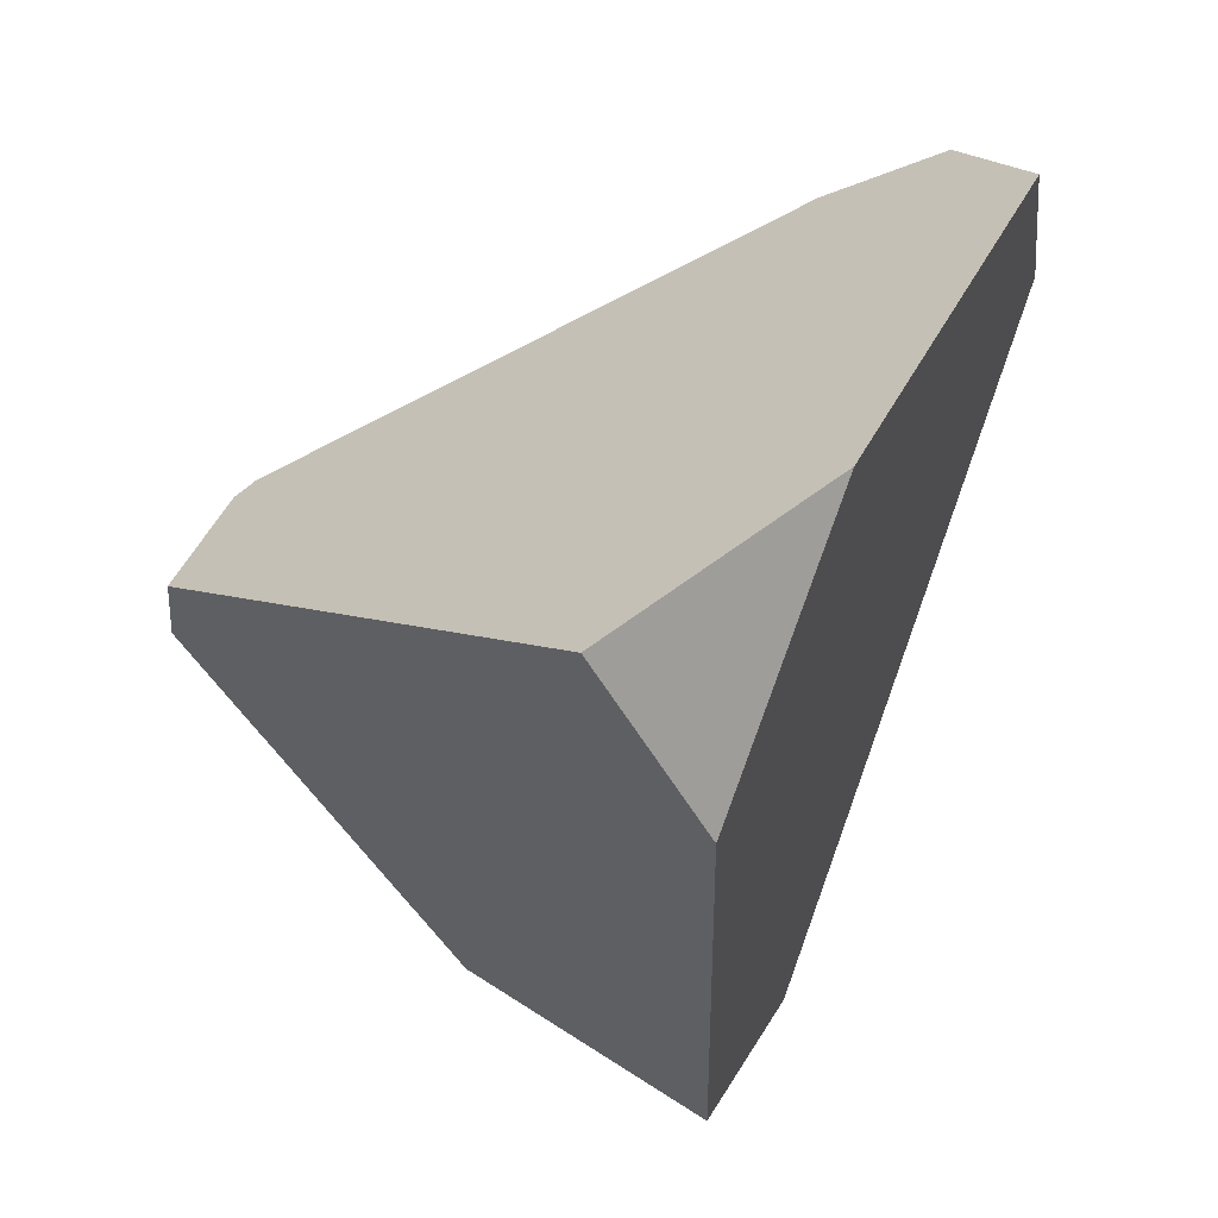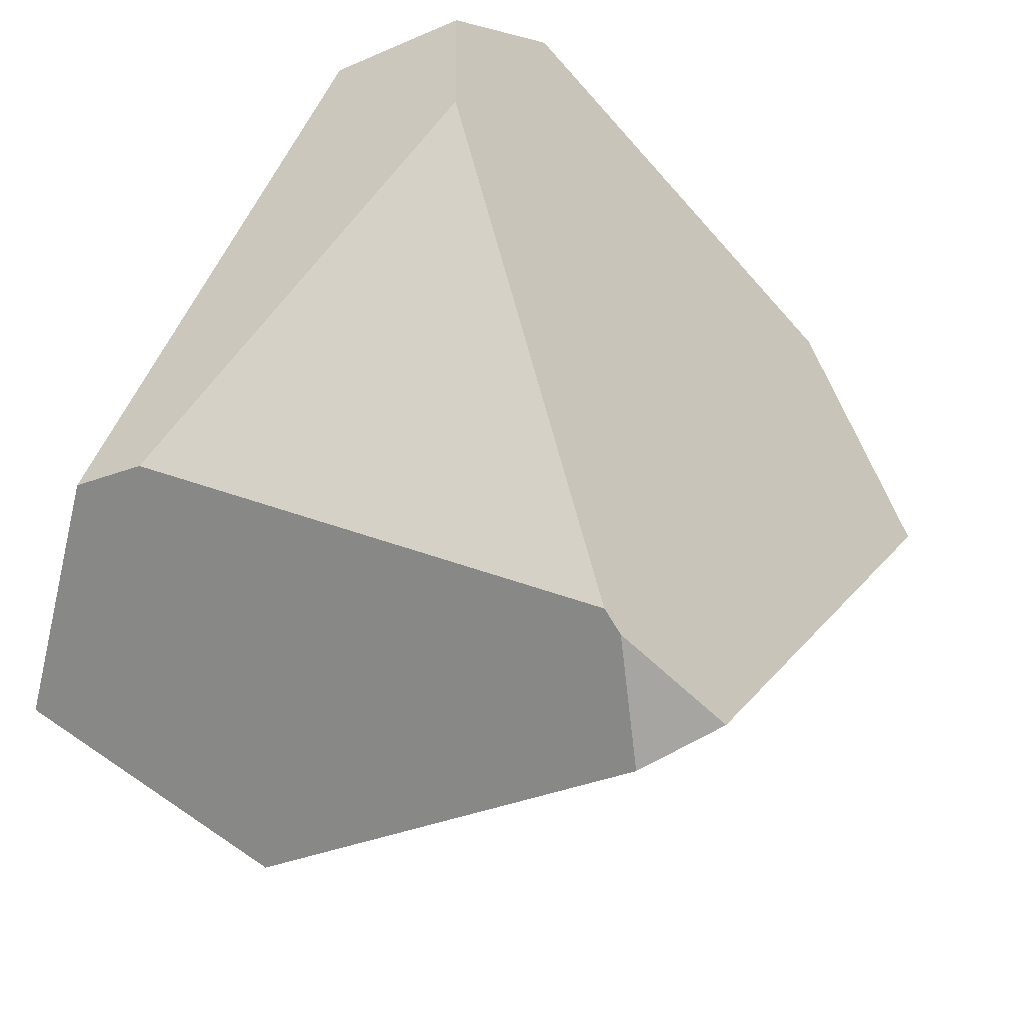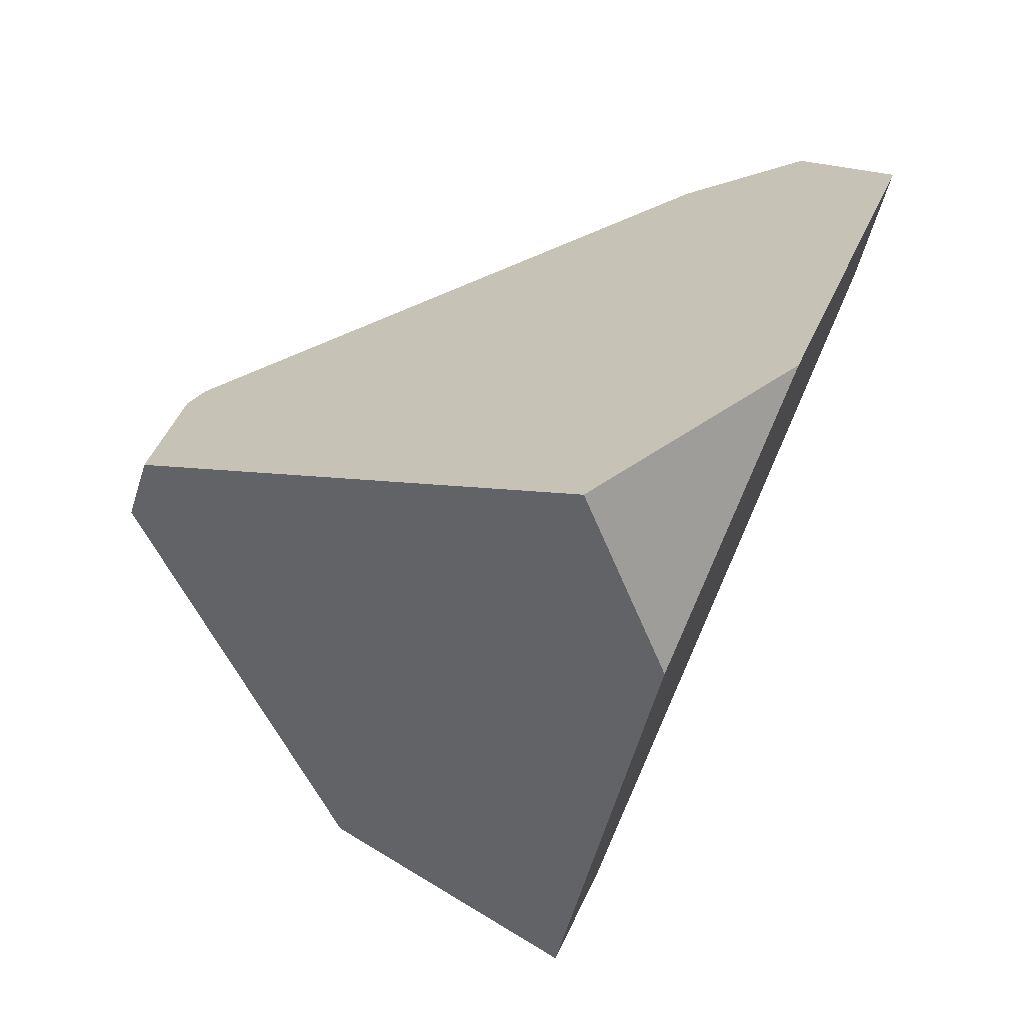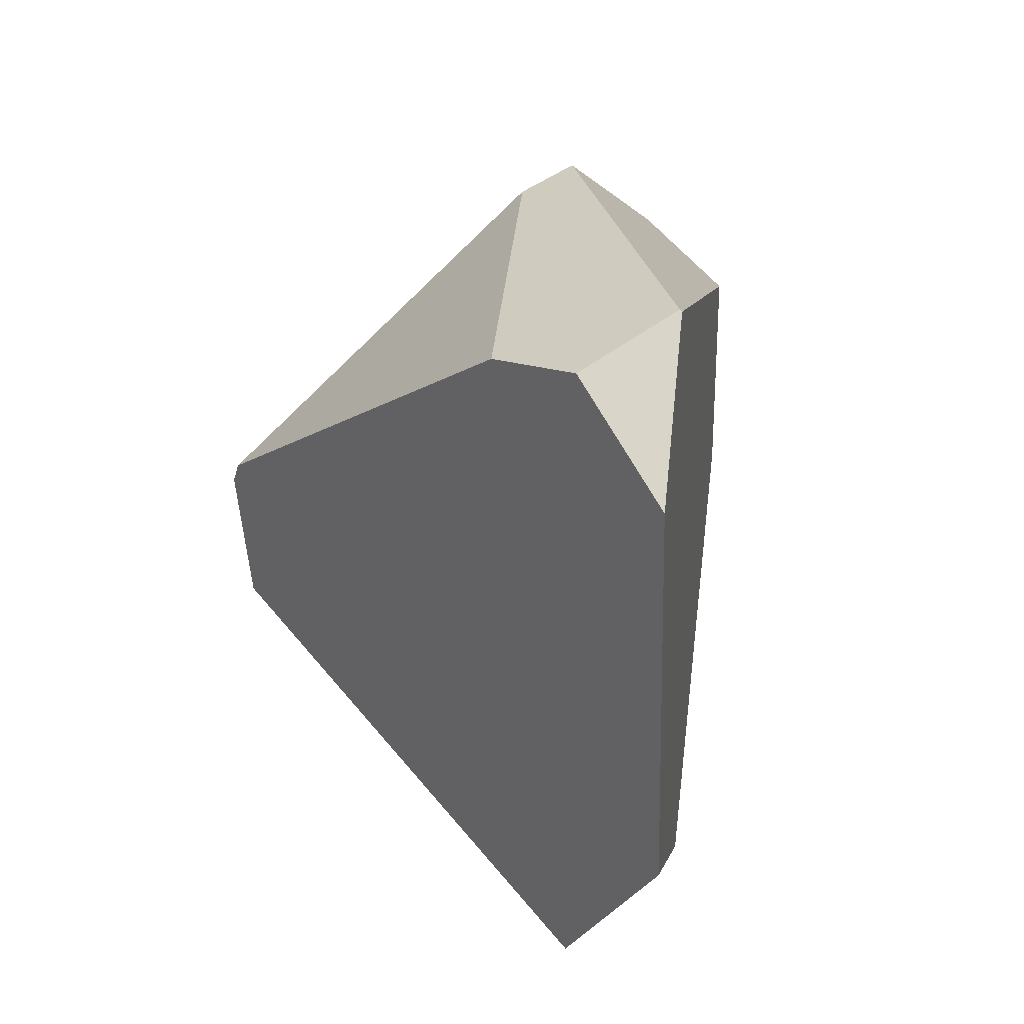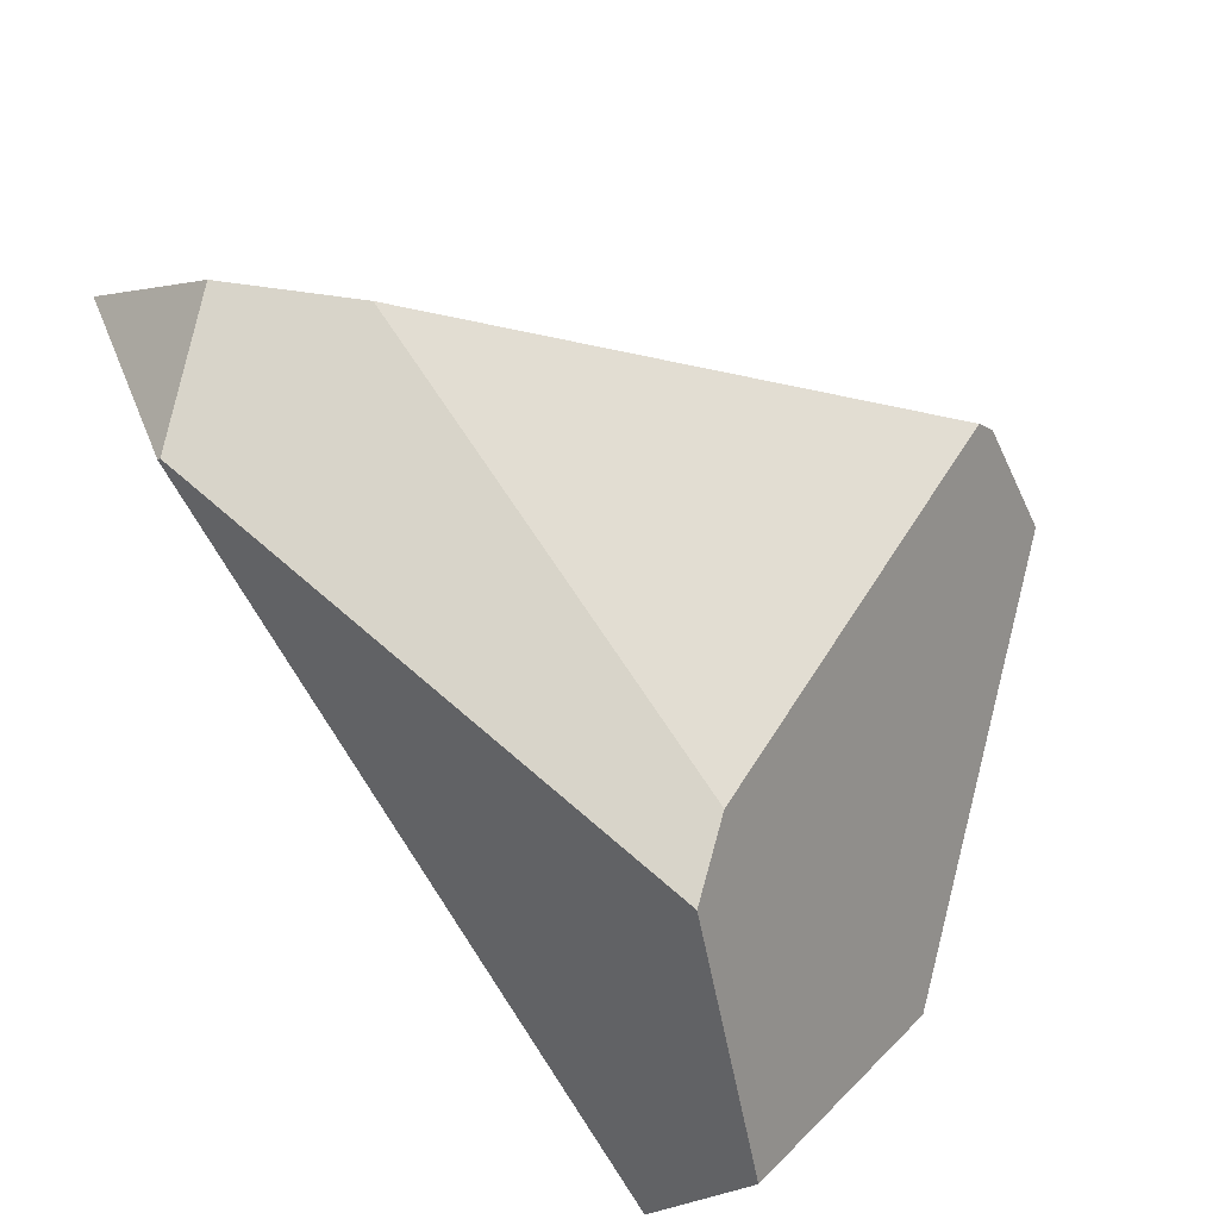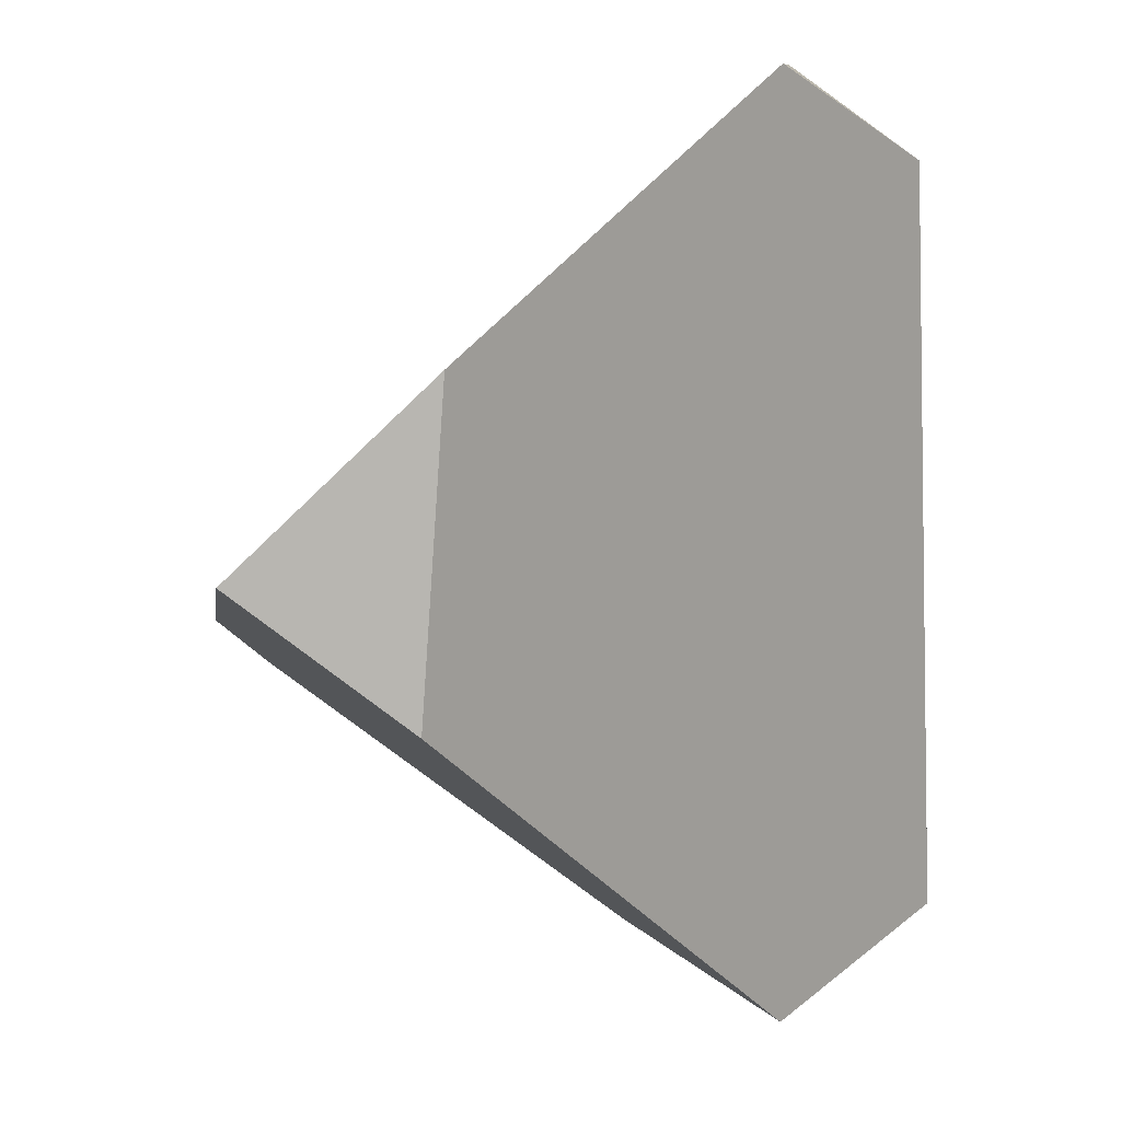
<metadata>
{"format":"obj","ext":"obj","renderer":"f3d","projection":"perspective","resolution":1024,"background":"white","views":[{"elev":-19.5,"azim":-2.5,"up":"+Z"},{"elev":39.9,"azim":-119.3,"up":"+Z"},{"elev":-24.5,"azim":-11.8,"up":"+Z"},{"elev":-28.1,"azim":29.1,"up":"+Y"},{"elev":43.7,"azim":152.3,"up":"+Z"},{"elev":-24.0,"azim":28.6,"up":"+Z"}]}
</metadata>
<code>
g  Instance
v 4.994 -55.36 -4.633
v 5.264 -55.73 -3.915
v 4.691 -55.77 -4.349
v 5.348 -53.15 -4.467
v 5.172 -52.93 -4.2
v 5.917 -54.38 -2.828
v 5.917 -54.38 -2.828
v 5.172 -52.93 -4.2
v 5.912 -54.37 -2.822
v 5.912 -54.37 -2.822
v 5.172 -52.93 -4.2
v 5.22 -53.17 -3.465
v 5.917 -54.38 -2.828
v 5.817 -55.03 -2.867
v 5.348 -53.15 -4.467
v 5.348 -53.15 -4.467
v 5.817 -55.03 -2.867
v 5.096 -53.63 -4.899
v 5.096 -53.63 -4.899
v 5.817 -55.03 -2.867
v 4.994 -55.36 -4.633
v 4.994 -55.36 -4.633
v 5.817 -55.03 -2.867
v 5.264 -55.73 -3.915
v 5.172 -52.93 -4.2
v 4.466 -53.34 -4.433
v 5.22 -53.17 -3.465
v 5.22 -53.17 -3.465
v 4.466 -53.34 -4.433
v 5.077 -53.31 -3.349
v 5.077 -53.31 -3.349
v 4.466 -53.34 -4.433
v 3.906 -54.12 -3.328
v 3.906 -54.12 -3.328
v 4.466 -53.34 -4.433
v 3.85 -54.14 -3.384
v 3.85 -54.14 -3.384
v 4.466 -53.34 -4.433
v 3.704 -54.11 -3.748
v 5.667 -54.65 -2.603
v 5.817 -55.03 -2.867
v 5.912 -54.37 -2.822
v 5.912 -54.37 -2.822
v 5.817 -55.03 -2.867
v 5.917 -54.38 -2.828
v 5.22 -53.17 -3.465
v 5.077 -53.31 -3.349
v 5.912 -54.37 -2.822
v 5.912 -54.37 -2.822
v 5.077 -53.31 -3.349
v 5.667 -54.65 -2.603
v 5.667 -54.65 -2.603
v 5.077 -53.31 -3.349
v 5.346 -54.47 -2.657
v 5.096 -53.63 -4.899
v 4.466 -53.34 -4.433
v 5.348 -53.15 -4.467
v 5.348 -53.15 -4.467
v 4.466 -53.34 -4.433
v 5.172 -52.93 -4.2
v 4.691 -55.77 -4.349
v 3.716 -54.4 -3.726
v 4.994 -55.36 -4.633
v 4.994 -55.36 -4.633
v 3.716 -54.4 -3.726
v 5.096 -53.63 -4.899
v 5.096 -53.63 -4.899
v 3.716 -54.4 -3.726
v 4.466 -53.34 -4.433
v 4.466 -53.34 -4.433
v 3.716 -54.4 -3.726
v 3.704 -54.11 -3.748
v 3.906 -54.12 -3.328
v 3.85 -54.14 -3.384
v 5.346 -54.47 -2.657
v 5.346 -54.47 -2.657
v 3.85 -54.14 -3.384
v 5.667 -54.65 -2.603
v 5.667 -54.65 -2.603
v 3.85 -54.14 -3.384
v 5.817 -55.03 -2.867
v 5.817 -55.03 -2.867
v 3.85 -54.14 -3.384
v 5.264 -55.73 -3.915
v 5.264 -55.73 -3.915
v 3.85 -54.14 -3.384
v 4.691 -55.77 -4.349
v 4.691 -55.77 -4.349
v 3.85 -54.14 -3.384
v 3.716 -54.4 -3.726
v 5.346 -54.47 -2.657
v 5.077 -53.31 -3.349
v 3.906 -54.12 -3.328
v 3.716 -54.4 -3.726
v 3.85 -54.14 -3.384
v 3.704 -54.11 -3.748
f 1 2 3
f 4 5 6
f 7 8 9
f 10 11 12
f 13 14 15
f 16 17 18
f 19 20 21
f 22 23 24
f 25 26 27
f 28 29 30
f 31 32 33
f 34 35 36
f 37 38 39
f 40 41 42
f 43 44 45
f 46 47 48
f 49 50 51
f 52 53 54
f 55 56 57
f 58 59 60
f 61 62 63
f 64 65 66
f 67 68 69
f 70 71 72
f 73 74 75
f 76 77 78
f 79 80 81
f 82 83 84
f 85 86 87
f 88 89 90
f 91 92 93
f 94 95 96

</code>
